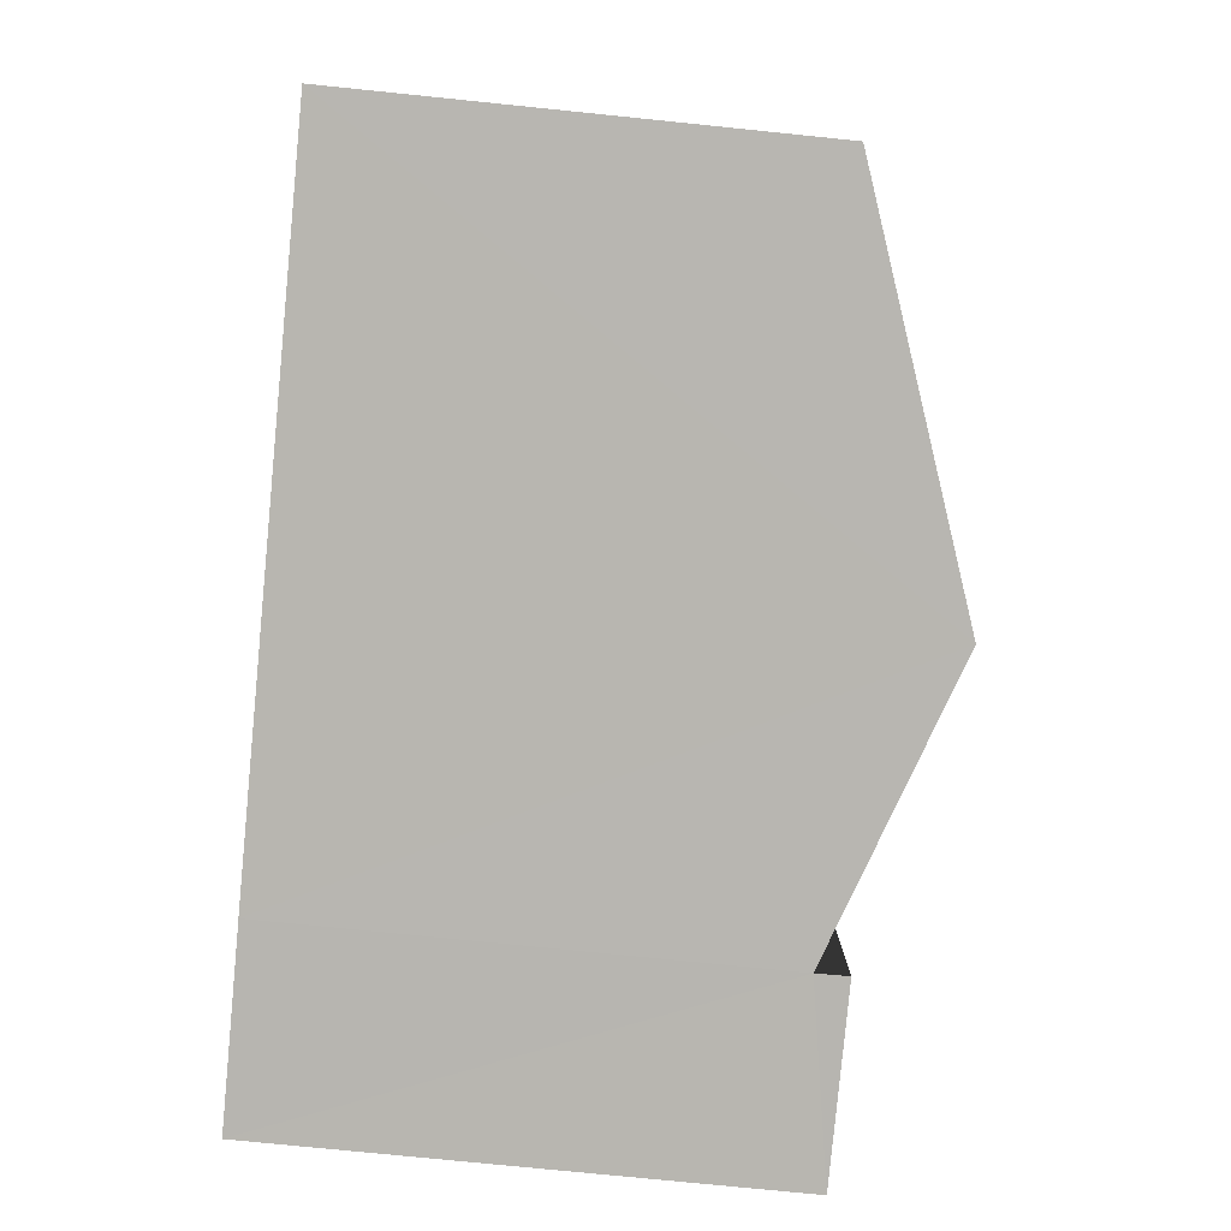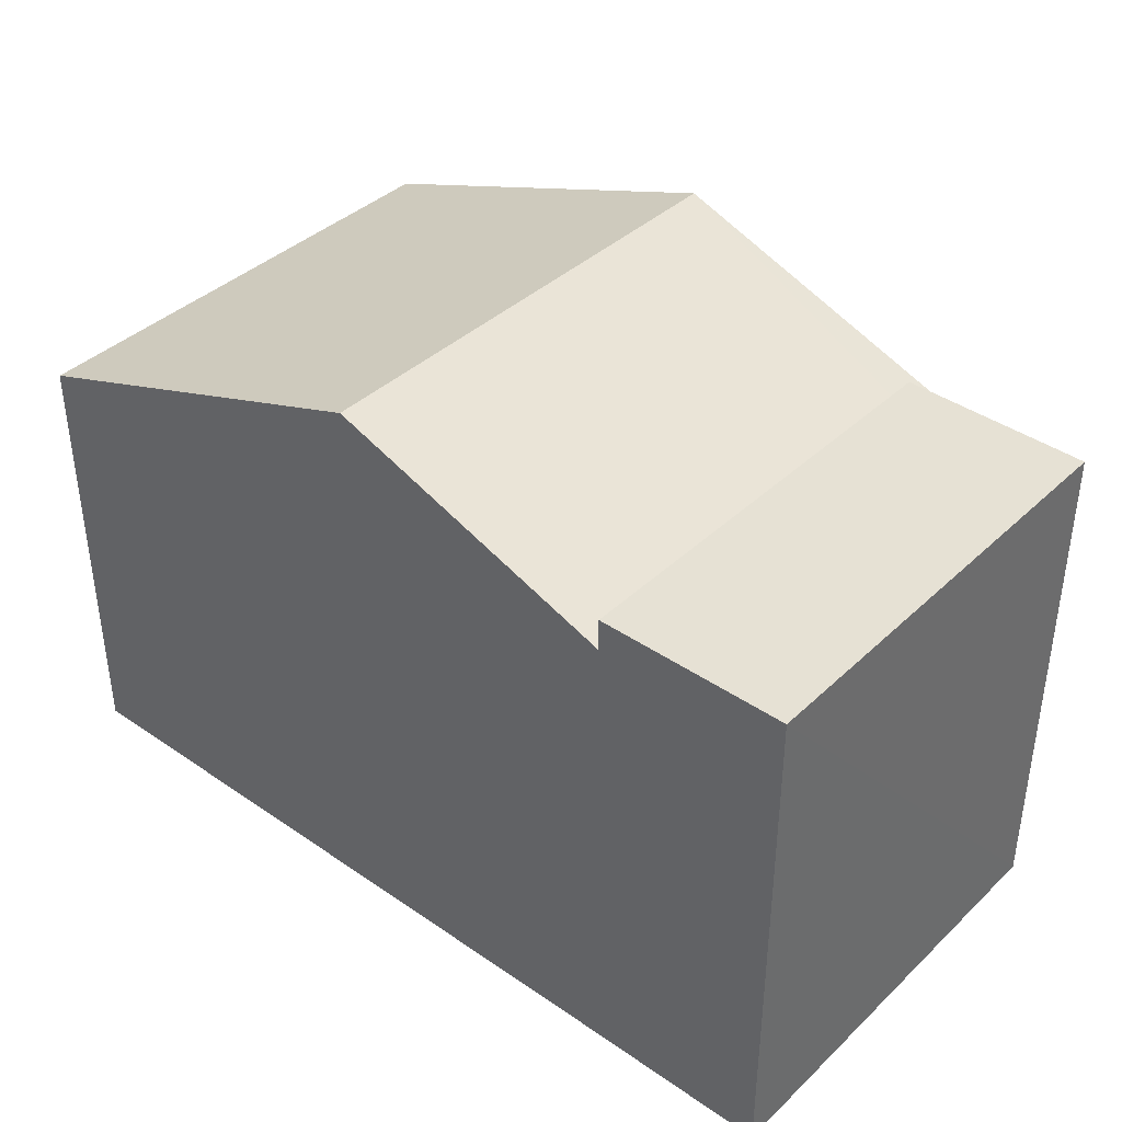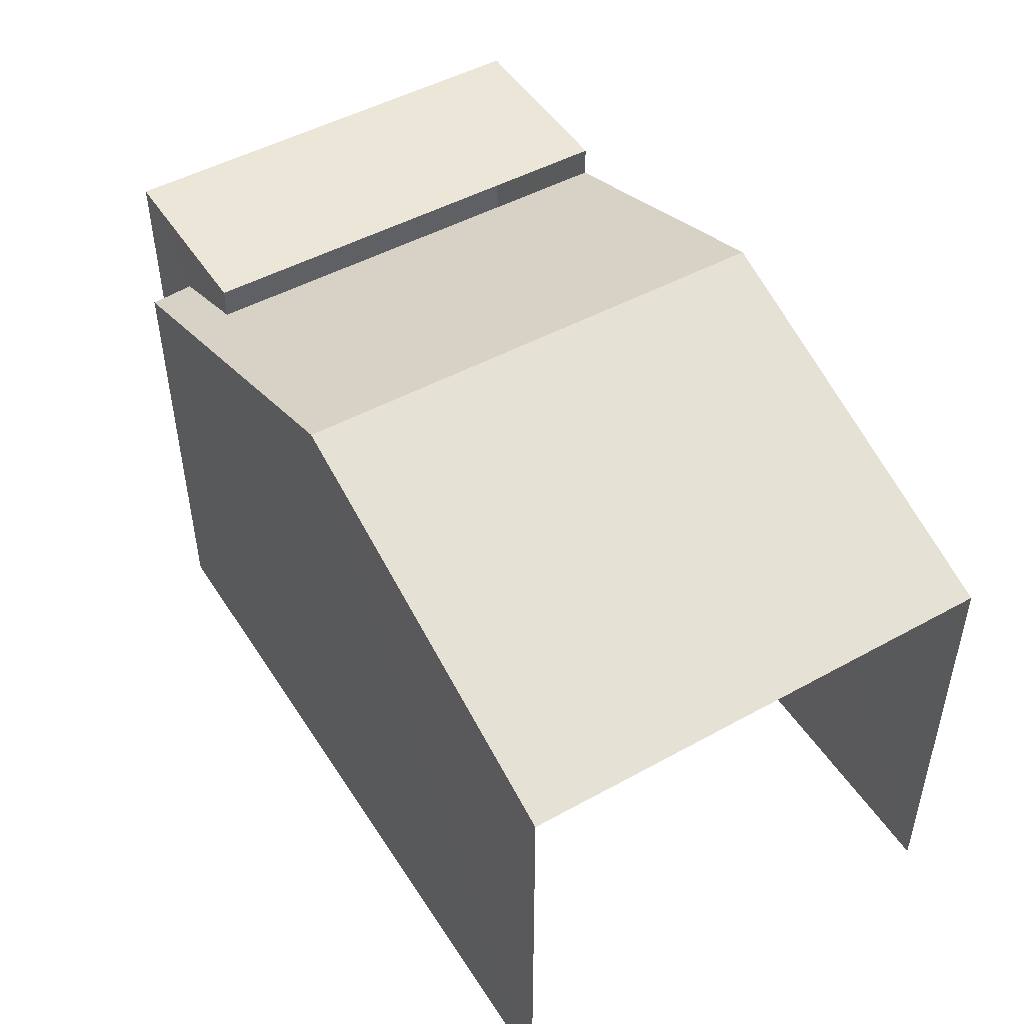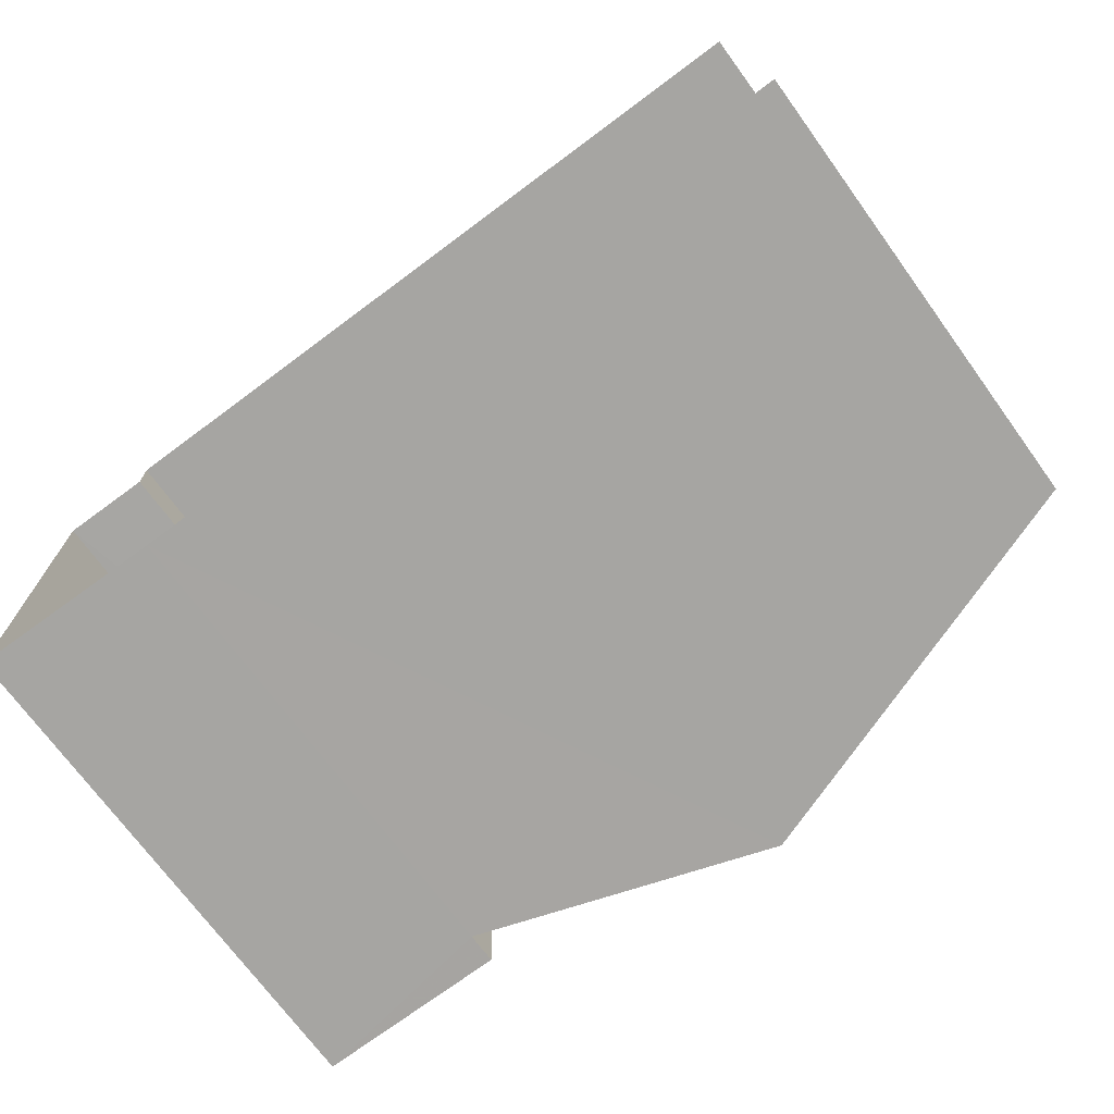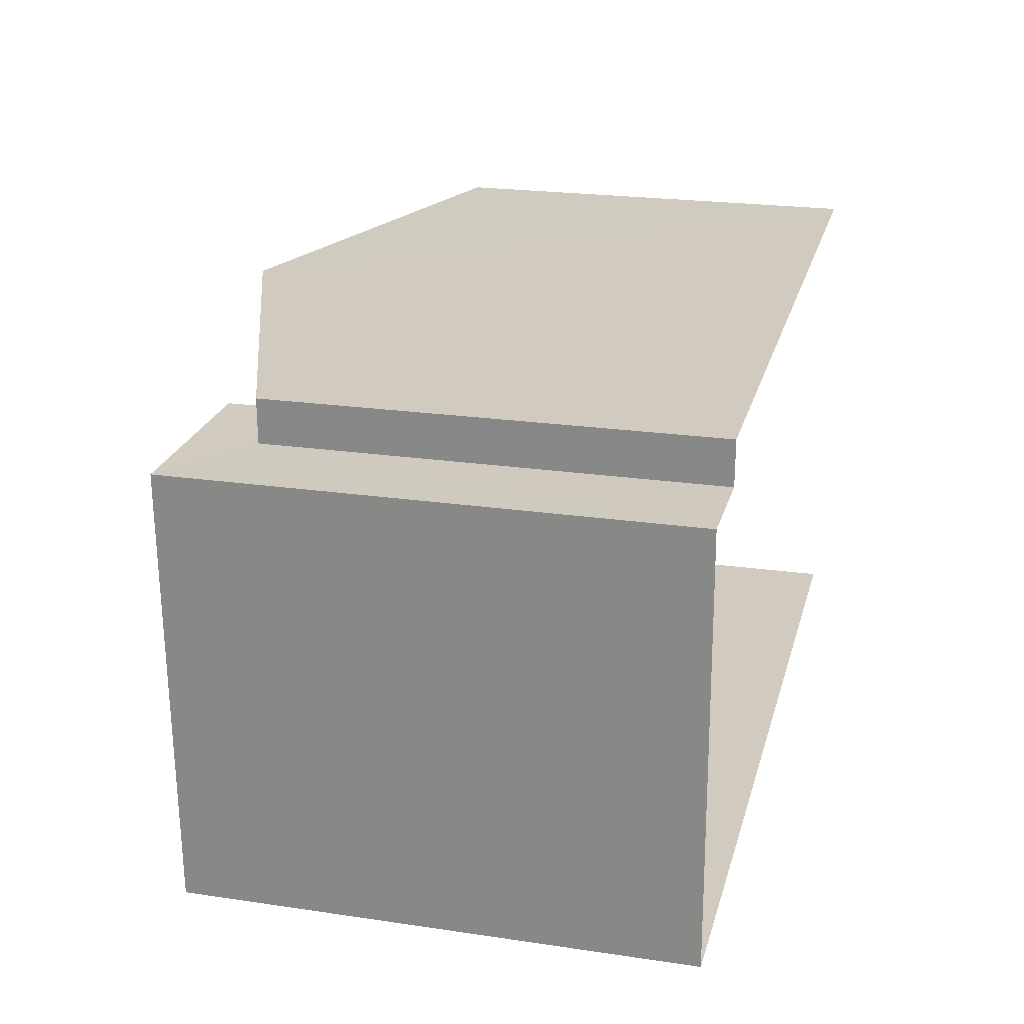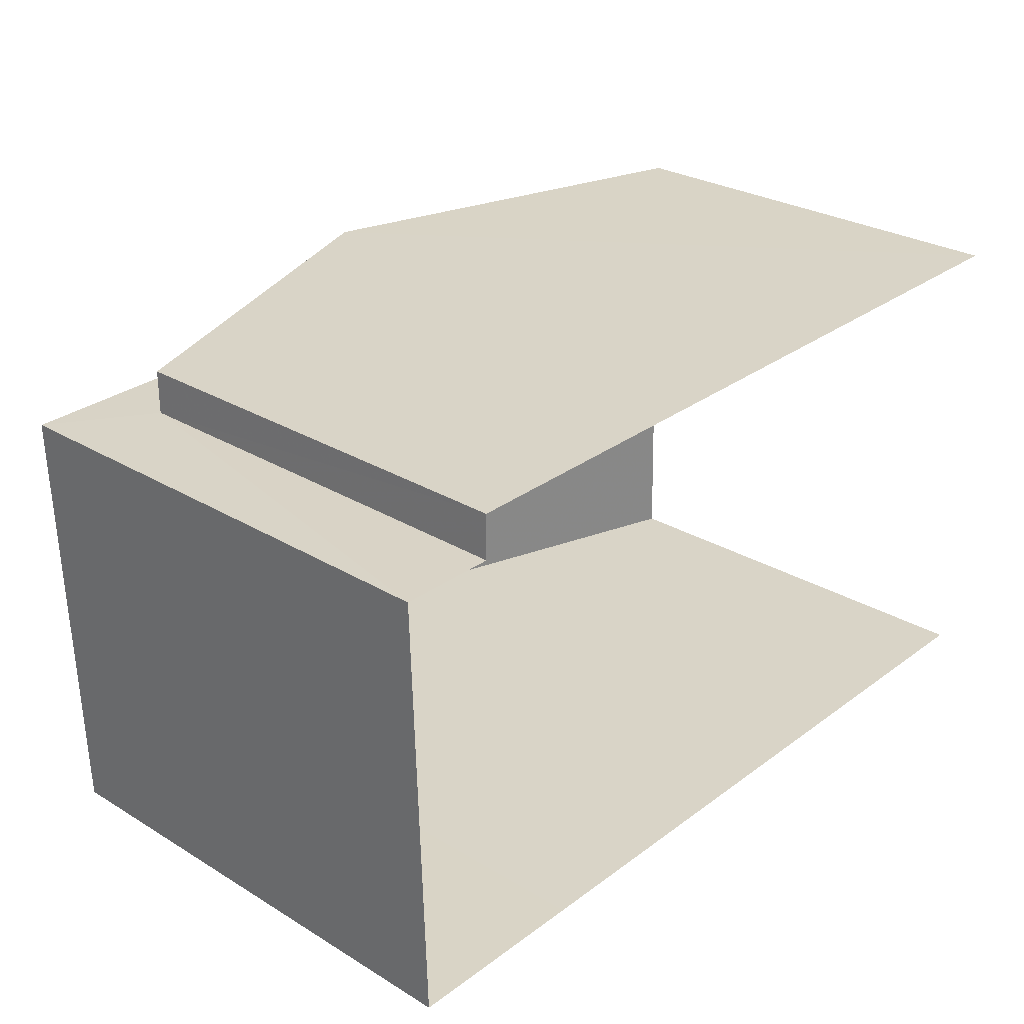
<metadata>
{"format":"obj","ext":"obj","renderer":"f3d","projection":"perspective","resolution":1024,"background":"white","views":[{"elev":-79.8,"azim":-95.5,"up":"+Y"},{"elev":39.1,"azim":39.0,"up":"+Z"},{"elev":48.9,"azim":-123.1,"up":"+Z"},{"elev":-72.6,"azim":-143.5,"up":"+Y"},{"elev":22.0,"azim":104.4,"up":"+Y"},{"elev":27.4,"azim":132.9,"up":"+Y"}]}
</metadata>
<code>
v -3.735e+05 -1.052e+05 21.96
v -3.735e+05 -1.052e+05 21.96
v -3.735e+05 -1.052e+05 21.96
v -3.735e+05 -1.052e+05 21.96
v -3.735e+05 -1.052e+05 21.96
v -3.735e+05 -1.052e+05 21.96
v -3.735e+05 -1.052e+05 21.96
v -3.735e+05 -1.052e+05 28.06
v -3.735e+05 -1.052e+05 28.06
v -3.735e+05 -1.052e+05 28.06
v -3.735e+05 -1.052e+05 28.06
v -3.735e+05 -1.052e+05 28.9
v -3.735e+05 -1.052e+05 27.68
v -3.735e+05 -1.052e+05 28.9
v -3.735e+05 -1.052e+05 27.28
v -3.735e+05 -1.052e+05 27.68
v -3.735e+05 -1.052e+05 27.28
v -3.735e+05 -1.052e+05 27.28
v -3.735e+05 -1.052e+05 27.28
f 1 2 3
f 2 4 3
f 5 3 6
f 4 7 6
f 3 4 6
f 13 11 10
f 13 16 11
f 19 6 7
f 19 18 6
f 8 9 10
f 11 8 10
f 12 13 14
f 14 13 15
f 12 16 13
f 15 13 17
f 18 19 12
f 14 18 12
f 8 16 2
f 2 16 4
f 7 4 12
f 8 11 16
f 19 7 12
f 4 16 12
f 8 2 1
f 9 8 1
f 1 17 9
f 9 17 10
f 1 3 17
f 10 17 13
f 17 5 15
f 17 3 5
f 15 5 14
f 5 6 14
f 6 18 14

</code>
